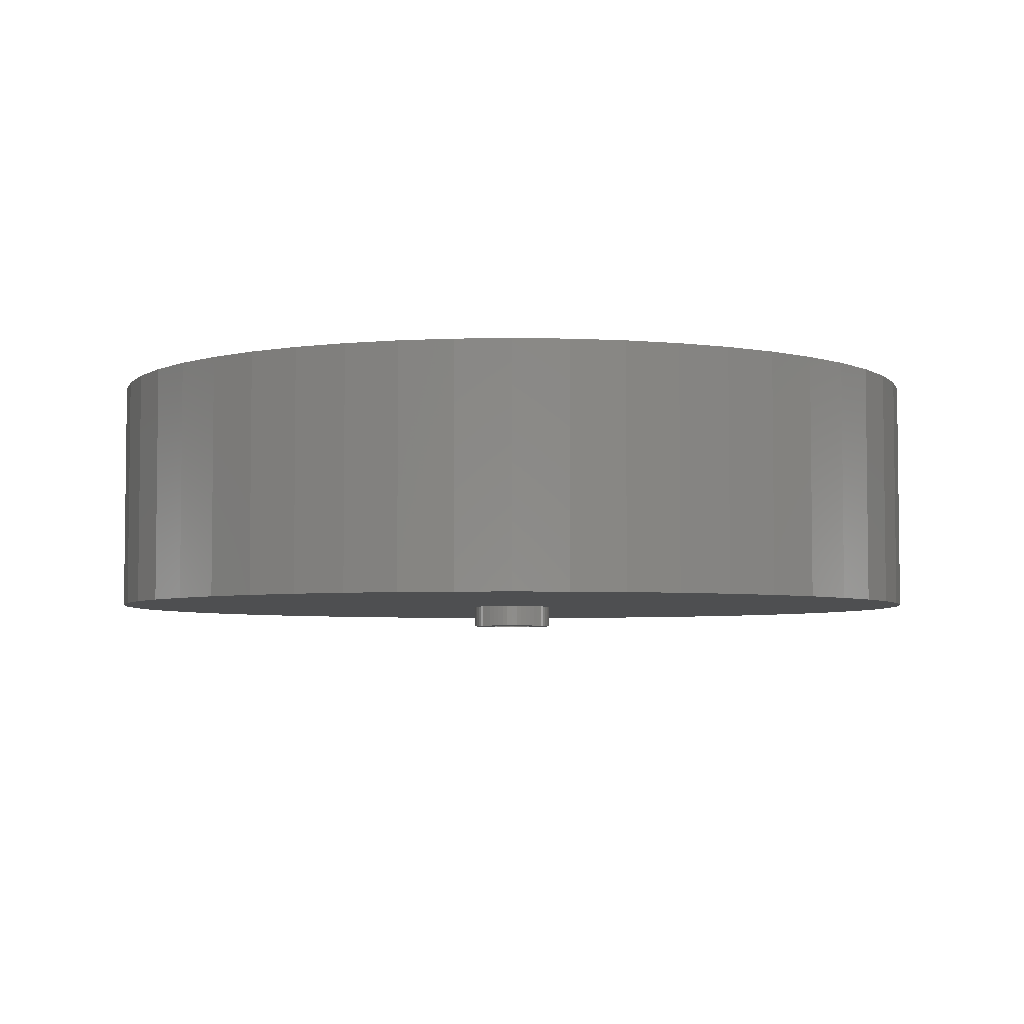
<metadata>
{"format":"stl","ext":"stl","renderer":"f3d","projection":"perspective","resolution":1024,"background":"white","views":[{"elev":-4.5,"azim":-54.0,"up":"+Z"}]}
</metadata>
<code>
# stl→obj: 412 verts, 824 faces
v 30 0 3
v 29.76 3.76 -13.5
v 29.76 3.76 3
v 30 0 -13.5
v -30 0 -13.5
v -29.76 3.76 3
v -29.76 3.76 -13.5
v -30 0 3
v 1.884 29.94 -13.5
v -1.884 29.94 3
v 1.884 29.94 3
v -1.884 29.94 -13.5
v -1.884 -29.94 -13.5
v 1.884 -29.94 3
v -1.884 -29.94 3
v 1.884 -29.94 -13.5
v 21.87 20.54 -13.5
v 19.12 23.12 3
v 21.87 20.54 3
v 19.12 23.12 -13.5
v -19.12 23.12 -13.5
v -21.87 20.54 3
v -19.12 23.12 3
v -21.87 20.54 -13.5
v -9.271 28.53 -13.5
v -12.77 27.14 3
v -9.271 28.53 3
v -12.77 27.14 -13.5
v 26.29 -14.45 3
v 27.89 -11.04 -13.5
v 27.89 -11.04 3
v 26.29 -14.45 -13.5
v 27.89 11.04 3
v 26.29 14.45 -13.5
v 26.29 14.45 3
v 27.89 11.04 -13.5
v 24.27 17.63 -13.5
v 24.27 17.63 3
v 12.77 27.14 -13.5
v 9.271 28.53 3
v 12.77 27.14 3
v 9.271 28.53 -13.5
v 5.621 29.47 3
v 5.621 29.47 -13.5
v 16.07 25.33 3
v 16.07 25.33 -13.5
v -27.89 11.04 -13.5
v -26.29 14.45 3
v -26.29 14.45 -13.5
v -27.89 11.04 3
v -24.27 17.63 -13.5
v -24.27 17.63 3
v -29.06 7.461 -13.5
v -29.06 7.461 3
v -16.07 25.33 3
v -16.07 25.33 -13.5
v -5.621 29.47 -13.5
v -5.621 29.47 3
v 5.621 -29.47 3
v 5.621 -29.47 -13.5
v 9.271 -28.53 -13.5
v 12.77 -27.14 3
v 9.271 -28.53 3
v 12.77 -27.14 -13.5
v 29.06 7.461 3
v 29.06 7.461 -13.5
v 5 0 3
v 4.961 0.6267 3
v 29.76 -3.76 3
v 4.843 1.243 3
v 4.961 -0.6267 3
v 4.649 1.841 3
v 29.06 -7.461 3
v 4.382 2.409 3
v 4.843 -1.243 3
v 4.045 2.939 3
v 3.645 3.423 3
v 4.649 -1.841 3
v 3.187 3.853 3
v 2.679 4.222 3
v 4.382 -2.409 3
v 2.129 4.524 3
v 24.27 -17.63 3
v 1.545 4.755 3
v 4.045 -2.939 3
v 21.87 -20.54 3
v 0.9369 4.911 3
v 0.314 4.99 3
v -0.314 4.99 3
v -0.9369 4.911 3
v -1.545 4.755 3
v -2.129 4.524 3
v -2.679 4.222 3
v -3.187 3.853 3
v -3.645 3.423 3
v -4.045 2.939 3
v 3.645 -3.423 3
v 19.12 -23.12 3
v 3.187 -3.853 3
v 16.07 -25.33 3
v 2.679 -4.222 3
v 2.129 -4.524 3
v 1.545 -4.755 3
v 0.9369 -4.911 3
v 0.314 -4.99 3
v -0.314 -4.99 3
v -0.9369 -4.911 3
v -5.621 -29.47 3
v -1.545 -4.755 3
v -9.271 -28.53 3
v -2.129 -4.524 3
v -12.77 -27.14 3
v -2.679 -4.222 3
v -16.07 -25.33 3
v -3.187 -3.853 3
v -19.12 -23.12 3
v -3.645 -3.423 3
v -21.87 -20.54 3
v -4.045 -2.939 3
v -24.27 -17.63 3
v -4.382 -2.409 3
v -26.29 -14.45 3
v -4.649 -1.841 3
v -27.89 -11.04 3
v -4.843 -1.243 3
v -29.06 -7.461 3
v -4.961 -0.6267 3
v -29.76 -3.76 3
v -5 0 3
v -4.382 2.409 3
v -4.649 1.841 3
v -4.843 1.243 3
v -4.961 0.6267 3
v 24.27 -17.63 -13.5
v 21.87 -20.54 -13.5
v 29.06 -7.461 -13.5
v 29.76 -3.76 -13.5
v -21.87 -20.54 -13.5
v -19.12 -23.12 -13.5
v -26.29 -14.45 -13.5
v -27.89 -11.04 -13.5
v -24.27 -17.63 -13.5
v 2.875 0 -13.5
v 2.852 -0.3603 -13.5
v 2.785 -0.715 -13.5
v 2.852 0.3603 -13.5
v 2.673 -1.058 -13.5
v 2.519 -1.385 -13.5
v 2.785 0.715 -13.5
v 2.326 -1.69 -13.5
v 2.096 -1.968 -13.5
v 19.12 -23.12 -13.5
v 2.673 1.058 -13.5
v 1.833 -2.215 -13.5
v 16.07 -25.33 -13.5
v 1.54 -2.427 -13.5
v 2.519 1.385 -13.5
v 1.224 -2.601 -13.5
v 0.8884 -2.734 -13.5
v 2.326 1.69 -13.5
v 0.5387 -2.824 -13.5
v 0.1805 -2.869 -13.5
v -0.1805 -2.869 -13.5
v -0.5387 -2.824 -13.5
v -5.621 -29.47 -13.5
v -0.8884 -2.734 -13.5
v -9.271 -28.53 -13.5
v -1.224 -2.601 -13.5
v -12.77 -27.14 -13.5
v -1.54 -2.427 -13.5
v -16.07 -25.33 -13.5
v -1.833 -2.215 -13.5
v -2.096 -1.968 -13.5
v -2.326 -1.69 -13.5
v 2.096 1.968 -13.5
v 1.833 2.215 -13.5
v 1.54 2.427 -13.5
v 1.224 2.601 -13.5
v 0.8884 2.734 -13.5
v 0.5387 2.824 -13.5
v 0.1805 2.869 -13.5
v -0.1805 2.869 -13.5
v -0.5387 2.824 -13.5
v -0.8884 2.734 -13.5
v -1.224 2.601 -13.5
v -1.54 2.427 -13.5
v -1.833 2.215 -13.5
v -2.096 1.968 -13.5
v -2.326 1.69 -13.5
v -2.519 1.385 -13.5
v -2.673 1.058 -13.5
v -2.785 0.715 -13.5
v -2.852 0.3603 -13.5
v -2.875 0 -13.5
v -2.519 -1.385 -13.5
v -2.673 -1.058 -13.5
v -2.785 -0.715 -13.5
v -29.06 -7.461 -13.5
v -2.852 -0.3603 -13.5
v -29.76 -3.76 -13.5
v 2.852 0.3603 -15
v 2.875 0 -15
v -2.875 0 -15
v -2.852 0.3603 -15
v 0.1805 2.869 -15
v -0.1805 2.869 -15
v -0.1805 -2.869 -15
v 0.1805 -2.869 -15
v 2.096 1.968 -15
v 1.833 2.215 -15
v -1.833 2.215 -15
v -2.096 1.968 -15
v -0.8884 2.734 -15
v -1.224 2.601 -15
v 2.519 -1.385 -15
v 2.326 -1.69 -15
v 2.519 1.385 -15
v 2.673 1.058 -15
v 2.785 0.715 -15
v 1.224 2.601 -15
v 0.8884 2.734 -15
v 0.5387 2.824 -15
v 1.54 2.427 -15
v -2.673 1.058 -15
v -2.519 1.385 -15
v -2.785 0.715 -15
v -0.5387 2.824 -15
v -2.096 -1.968 -15
v -2.326 -1.69 -15
v 0.5387 -2.824 -15
v 2.326 1.69 -15
v -2.326 1.69 -15
v -1.54 2.427 -15
v 1.224 -2.601 -15
v 1.54 -2.427 -15
v 1.833 -2.215 -15
v 2.096 -1.968 -15
v 2.852 -0.3603 -15
v 2.785 -0.715 -15
v 1.55 0 -15
v 1.538 -0.1943 -15
v 1.501 -0.3855 -15
v 2.673 -1.058 -15
v 1.538 0.1943 -15
v 1.441 -0.5706 -15
v 1.358 -0.7467 -15
v 1.501 0.3855 -15
v 1.254 -0.9111 -15
v 1.13 -1.061 -15
v 1.441 0.5706 -15
v 0.988 -1.194 -15
v 0.8305 -1.309 -15
v 0.66 -1.402 -15
v 0.8884 -2.734 -15
v 0.479 -1.474 -15
v 0.2904 -1.523 -15
v 0.09732 -1.547 -15
v -0.09732 -1.547 -15
v -0.2904 -1.523 -15
v -0.5387 -2.824 -15
v -0.479 -1.474 -15
v -0.8884 -2.734 -15
v -0.66 -1.402 -15
v -1.224 -2.601 -15
v -0.8305 -1.309 -15
v -1.54 -2.427 -15
v -0.988 -1.194 -15
v -1.833 -2.215 -15
v -1.13 -1.061 -15
v -1.254 -0.9111 -15
v -1.358 -0.7467 -15
v -2.519 -1.385 -15
v -1.441 -0.5706 -15
v 1.358 0.7467 -15
v 1.254 0.9111 -15
v 1.13 1.061 -15
v 0.988 1.194 -15
v 0.8305 1.309 -15
v 0.66 1.402 -15
v 0.479 1.474 -15
v 0.2904 1.523 -15
v 0.09732 1.547 -15
v -0.09732 1.547 -15
v -0.2904 1.523 -15
v -0.479 1.474 -15
v -0.66 1.402 -15
v -0.8305 1.309 -15
v -0.988 1.194 -15
v -1.13 1.061 -15
v -1.254 0.9111 -15
v -1.358 0.7467 -15
v -1.441 0.5706 -15
v -1.501 0.3855 -15
v -1.538 0.1943 -15
v -1.55 0 -15
v -2.673 -1.058 -15
v -1.501 -0.3855 -15
v -2.785 -0.715 -15
v -1.538 -0.1943 -15
v -2.852 -0.3603 -15
v 1.558 -2.698 -1.9
v -1.558 -2.698 0
v 1.558 -2.698 0
v -1.558 -2.698 -1.9
v 3.116 0 0
v 3.116 0 -1.9
v 1.358 0.7467 -1.9
v 1.558 2.698 -1.9
v 1.538 -0.1943 -1.9
v 1.55 0 -1.9
v 1.538 0.1943 -1.9
v 1.501 0.3855 -1.9
v 1.441 0.5706 -1.9
v 1.254 0.9111 -1.9
v 1.13 1.061 -1.9
v 0.988 1.194 -1.9
v 0.8305 1.309 -1.9
v 0.66 1.402 -1.9
v 0.479 1.474 -1.9
v 0.2904 1.523 -1.9
v 0.09732 1.547 -1.9
v -0.09732 1.547 -1.9
v -1.558 2.698 -1.9
v -0.2904 1.523 -1.9
v -0.479 1.474 -1.9
v -0.66 1.402 -1.9
v -1.501 0.3855 -1.9
v -3.116 0 -1.9
v -1.538 0.1943 -1.9
v -1.441 0.5706 -1.9
v -1.358 0.7467 -1.9
v -1.254 0.9111 -1.9
v -1.13 1.061 -1.9
v -0.988 1.194 -1.9
v -0.8305 1.309 -1.9
v 1.501 -0.3855 -1.9
v 1.441 -0.5706 -1.9
v 1.358 -0.7467 -1.9
v 1.254 -0.9111 -1.9
v 1.13 -1.061 -1.9
v 0.988 -1.194 -1.9
v 0.8305 -1.309 -1.9
v 0.66 -1.402 -1.9
v 0.479 -1.474 -1.9
v 0.2904 -1.523 -1.9
v 0.09732 -1.547 -1.9
v -0.09732 -1.547 -1.9
v -0.2904 -1.523 -1.9
v -0.479 -1.474 -1.9
v -0.66 -1.402 -1.9
v -0.8305 -1.309 -1.9
v -0.988 -1.194 -1.9
v -1.13 -1.061 -1.9
v -1.254 -0.9111 -1.9
v -1.358 -0.7467 -1.9
v -1.441 -0.5706 -1.9
v -1.501 -0.3855 -1.9
v -1.538 -0.1943 -1.9
v -1.55 0 -1.9
v 1.558 2.698 0
v 5 0 0
v 4.961 0.6267 0
v 4.843 1.243 0
v 4.961 -0.6267 0
v 4.649 1.841 0
v 4.843 -1.243 0
v 4.382 2.409 0
v 4.649 -1.841 0
v 4.045 2.939 0
v 4.382 -2.409 0
v 3.645 3.423 0
v 3.187 3.853 0
v 4.045 -2.939 0
v 3.645 -3.423 0
v 2.679 4.222 0
v 2.129 4.524 0
v 1.545 4.755 0
v 0.9369 4.911 0
v 0.314 4.99 0
v -0.314 4.99 0
v -1.558 2.698 0
v -0.9369 4.911 0
v -1.545 4.755 0
v -2.129 4.524 0
v -2.679 4.222 0
v -3.187 3.853 0
v -3.645 3.423 0
v 3.187 -3.853 0
v 2.679 -4.222 0
v 2.129 -4.524 0
v 1.545 -4.755 0
v 0.9369 -4.911 0
v 0.314 -4.99 0
v -0.314 -4.99 0
v -0.9369 -4.911 0
v -1.545 -4.755 0
v -2.129 -4.524 0
v -2.679 -4.222 0
v -4.382 -2.409 0
v -3.116 0 0
v -3.187 -3.853 0
v -4.045 2.939 0
v -4.382 2.409 0
v -3.645 -3.423 0
v -4.045 -2.939 0
v -4.649 1.841 0
v -4.843 1.243 0
v -4.649 -1.841 0
v -4.961 0.6267 0
v -4.843 -1.243 0
v -5 0 0
v -4.961 -0.6267 0
f 1 2 3
f 2 1 4
f 5 6 7
f 6 5 8
f 9 10 11
f 10 9 12
f 13 14 15
f 14 13 16
f 17 18 19
f 18 17 20
f 21 22 23
f 22 21 24
f 25 26 27
f 26 25 28
f 29 30 31
f 30 29 32
f 33 34 35
f 34 33 36
f 35 37 38
f 37 35 34
f 39 40 41
f 40 39 42
f 42 43 40
f 43 42 44
f 20 45 18
f 45 20 46
f 47 48 49
f 48 47 50
f 51 22 24
f 22 51 52
f 53 50 47
f 50 53 54
f 28 55 26
f 55 28 56
f 57 27 58
f 27 57 25
f 16 59 14
f 59 16 60
f 61 62 63
f 62 61 64
f 65 36 33
f 36 65 66
f 3 66 65
f 66 3 2
f 38 17 19
f 17 38 37
f 44 11 43
f 11 44 9
f 46 41 45
f 41 46 39
f 49 52 51
f 52 49 48
f 7 54 53
f 54 7 6
f 67 1 3
f 68 3 65
f 1 67 69
f 70 65 33
f 71 69 67
f 72 33 35
f 69 71 73
f 74 35 38
f 75 73 71
f 76 38 19
f 73 75 31
f 77 19 18
f 78 31 75
f 79 18 45
f 31 78 29
f 80 45 41
f 81 29 78
f 82 41 40
f 29 81 83
f 84 40 43
f 85 83 81
f 83 85 86
f 3 68 67
f 65 70 68
f 33 72 70
f 35 74 72
f 38 76 74
f 19 77 76
f 18 79 77
f 45 80 79
f 41 82 80
f 87 43 11
f 40 84 82
f 43 87 84
f 11 88 87
f 11 89 88
f 10 89 11
f 89 10 90
f 58 90 10
f 90 58 91
f 27 91 58
f 91 27 92
f 26 92 27
f 92 26 93
f 55 93 26
f 93 55 94
f 23 94 55
f 94 23 95
f 95 22 96
f 22 95 23
f 97 86 85
f 86 97 98
f 99 98 97
f 98 99 100
f 101 100 99
f 100 101 62
f 102 62 101
f 62 102 63
f 103 63 102
f 63 103 59
f 104 59 103
f 59 104 14
f 105 14 104
f 106 14 105
f 15 106 107
f 108 107 109
f 106 15 14
f 110 109 111
f 112 111 113
f 114 113 115
f 116 115 117
f 118 117 119
f 120 119 121
f 122 121 123
f 124 123 125
f 126 125 127
f 107 108 15
f 128 127 129
f 52 96 22
f 96 52 130
f 109 110 108
f 48 130 52
f 111 112 110
f 130 48 131
f 113 114 112
f 50 131 48
f 115 116 114
f 131 50 132
f 117 118 116
f 54 132 50
f 119 120 118
f 132 54 133
f 121 122 120
f 6 133 54
f 123 124 122
f 133 6 129
f 125 126 124
f 8 129 6
f 127 128 126
f 129 8 128
f 56 23 55
f 23 56 21
f 12 58 10
f 58 12 57
f 86 134 83
f 134 86 135
f 31 136 73
f 136 31 30
f 73 137 69
f 137 73 136
f 138 116 118
f 116 138 139
f 140 124 141
f 124 140 122
f 138 120 142
f 120 138 118
f 143 4 137
f 144 137 136
f 4 143 2
f 145 136 30
f 146 2 143
f 147 30 32
f 2 146 66
f 148 32 134
f 149 66 146
f 150 134 135
f 66 149 36
f 151 135 152
f 153 36 149
f 154 152 155
f 36 153 34
f 156 155 64
f 157 34 153
f 158 64 61
f 34 157 37
f 159 61 60
f 160 37 157
f 37 160 17
f 137 144 143
f 136 145 144
f 30 147 145
f 32 148 147
f 134 150 148
f 135 151 150
f 161 60 16
f 152 154 151
f 155 156 154
f 64 158 156
f 61 159 158
f 60 161 159
f 16 162 161
f 16 163 162
f 13 163 16
f 163 13 164
f 165 164 13
f 164 165 166
f 167 166 165
f 166 167 168
f 169 168 167
f 168 169 170
f 171 170 169
f 170 171 172
f 139 172 171
f 172 139 173
f 138 173 139
f 173 138 174
f 175 17 160
f 17 175 20
f 176 20 175
f 20 176 46
f 177 46 176
f 46 177 39
f 178 39 177
f 39 178 42
f 179 42 178
f 42 179 44
f 180 44 179
f 44 180 9
f 181 9 180
f 182 9 181
f 12 182 183
f 57 183 184
f 25 184 185
f 28 185 186
f 56 186 187
f 182 12 9
f 21 187 188
f 24 188 189
f 51 189 190
f 49 190 191
f 47 191 192
f 53 192 193
f 7 193 194
f 142 174 138
f 183 57 12
f 174 142 195
f 184 25 57
f 140 195 142
f 185 28 25
f 195 140 196
f 186 56 28
f 141 196 140
f 187 21 56
f 196 141 197
f 188 24 21
f 198 197 141
f 189 51 24
f 197 198 199
f 190 49 51
f 200 199 198
f 191 47 49
f 199 200 194
f 192 53 47
f 5 194 200
f 193 7 53
f 194 5 7
f 64 100 62
f 100 64 155
f 83 32 29
f 32 83 134
f 69 4 1
f 4 69 137
f 167 108 110
f 108 167 165
f 141 126 198
f 126 141 124
f 60 63 59
f 63 60 61
f 165 15 108
f 15 165 13
f 142 122 140
f 122 142 120
f 198 128 200
f 128 198 126
f 200 8 5
f 8 200 128
f 152 86 98
f 86 152 135
f 155 98 100
f 98 155 152
f 171 112 114
f 112 171 169
f 169 110 112
f 110 169 167
f 139 114 116
f 114 139 171
f 143 201 146
f 201 143 202
f 203 193 204
f 193 203 194
f 205 182 181
f 182 205 206
f 207 162 163
f 162 207 208
f 209 176 175
f 176 209 210
f 211 188 187
f 188 211 212
f 213 185 184
f 185 213 214
f 150 215 148
f 215 150 216
f 153 217 157
f 217 153 218
f 146 219 149
f 219 146 201
f 220 179 178
f 179 220 221
f 221 180 179
f 180 221 222
f 223 178 177
f 178 223 220
f 224 190 225
f 190 224 191
f 226 191 224
f 191 226 192
f 206 183 182
f 183 206 227
f 228 174 229
f 174 228 173
f 208 161 162
f 161 208 230
f 149 218 153
f 218 149 219
f 160 209 175
f 209 160 231
f 157 231 160
f 231 157 217
f 222 181 180
f 181 222 205
f 210 177 176
f 177 210 223
f 225 189 232
f 189 225 190
f 232 188 212
f 188 232 189
f 204 192 226
f 192 204 193
f 214 186 185
f 186 214 233
f 233 187 186
f 187 233 211
f 227 184 183
f 184 227 213
f 234 156 158
f 156 234 235
f 236 151 154
f 151 236 237
f 145 238 144
f 238 145 239
f 240 202 238
f 241 238 239
f 202 240 201
f 242 239 243
f 244 201 240
f 245 243 215
f 201 244 219
f 246 215 216
f 247 219 244
f 248 216 237
f 219 247 218
f 249 237 236
f 250 218 247
f 218 250 217
f 251 236 235
f 238 241 240
f 239 242 241
f 243 245 242
f 215 246 245
f 216 248 246
f 252 235 234
f 237 249 248
f 236 251 249
f 253 234 254
f 235 252 251
f 234 253 252
f 255 254 230
f 254 255 253
f 230 256 255
f 208 256 230
f 208 257 256
f 208 258 257
f 207 258 208
f 207 259 258
f 260 259 207
f 259 260 261
f 262 261 260
f 261 262 263
f 264 263 262
f 263 264 265
f 266 265 264
f 265 266 267
f 268 267 266
f 267 268 269
f 228 269 268
f 269 228 270
f 229 270 228
f 270 229 271
f 272 271 229
f 271 272 273
f 274 217 250
f 217 274 231
f 275 231 274
f 231 275 209
f 276 209 275
f 209 276 210
f 277 210 276
f 210 277 223
f 278 223 277
f 223 278 220
f 279 220 278
f 220 279 221
f 280 221 279
f 221 280 222
f 281 222 280
f 281 205 222
f 282 205 281
f 283 205 282
f 283 206 205
f 284 206 283
f 227 284 285
f 284 227 206
f 213 285 286
f 214 286 287
f 285 213 227
f 233 287 288
f 211 288 289
f 286 214 213
f 212 289 290
f 232 290 291
f 225 291 292
f 224 292 293
f 226 293 294
f 287 233 214
f 204 294 295
f 296 273 272
f 288 211 233
f 273 296 297
f 289 212 211
f 298 297 296
f 290 232 212
f 297 298 299
f 291 225 232
f 300 299 298
f 292 224 225
f 299 300 295
f 293 226 224
f 203 295 300
f 294 204 226
f 295 203 204
f 148 243 147
f 243 148 215
f 151 216 150
f 216 151 237
f 144 202 143
f 202 144 238
f 228 172 173
f 172 228 268
f 229 195 272
f 195 229 174
f 296 197 298
f 197 296 196
f 300 194 203
f 194 300 199
f 254 158 159
f 158 254 234
f 230 159 161
f 159 230 254
f 235 154 156
f 154 235 236
f 147 239 145
f 239 147 243
f 260 163 164
f 163 260 207
f 268 170 172
f 170 268 266
f 264 166 168
f 166 264 262
f 266 168 170
f 168 266 264
f 262 164 166
f 164 262 260
f 272 196 296
f 196 272 195
f 298 199 300
f 199 298 197
f 301 302 303
f 302 301 304
f 301 305 306
f 305 301 303
f 307 306 308
f 309 306 310
f 306 311 310
f 306 312 311
f 306 313 312
f 306 307 313
f 308 314 307
f 308 315 314
f 308 316 315
f 308 317 316
f 308 318 317
f 308 319 318
f 308 320 319
f 308 321 320
f 308 322 321
f 323 322 308
f 322 323 324
f 324 323 325
f 325 323 326
f 327 328 329
f 330 328 327
f 331 328 330
f 328 331 323
f 332 323 331
f 333 323 332
f 334 323 333
f 335 323 334
f 326 323 335
f 336 306 309
f 337 306 336
f 338 306 337
f 306 338 301
f 339 301 338
f 340 301 339
f 341 301 340
f 342 301 341
f 343 301 342
f 344 301 343
f 345 301 344
f 346 301 345
f 347 301 346
f 304 347 348
f 304 348 349
f 304 349 350
f 304 350 351
f 347 304 301
f 352 304 351
f 353 304 352
f 354 304 353
f 355 304 354
f 328 355 356
f 328 356 357
f 328 357 358
f 328 358 359
f 329 328 359
f 355 328 304
f 306 360 308
f 360 306 305
f 305 361 362
f 305 362 363
f 361 305 364
f 305 363 365
f 364 305 366
f 305 365 367
f 366 305 368
f 360 367 369
f 368 305 370
f 360 369 371
f 303 370 305
f 360 371 372
f 370 303 373
f 373 303 374
f 360 372 375
f 360 375 376
f 367 360 305
f 377 360 376
f 378 360 377
f 379 360 378
f 380 360 379
f 381 380 382
f 381 382 383
f 380 381 360
f 384 381 383
f 385 381 384
f 386 381 385
f 387 381 386
f 374 303 388
f 388 303 389
f 389 303 390
f 303 391 390
f 303 392 391
f 303 393 392
f 303 394 393
f 302 394 303
f 394 302 395
f 395 302 396
f 302 397 396
f 302 398 397
f 399 302 400
f 302 401 398
f 402 381 387
f 403 381 402
f 302 404 401
f 381 403 400
f 302 405 404
f 406 400 403
f 302 399 405
f 407 400 406
f 400 408 399
f 409 400 407
f 400 410 408
f 411 400 409
f 400 412 410
f 400 411 412
f 323 360 381
f 360 323 308
f 302 328 400
f 328 302 304
f 400 323 381
f 323 400 328
f 132 406 131
f 406 132 407
f 367 76 369
f 76 367 74
f 378 84 87
f 84 378 377
f 377 82 84
f 82 377 376
f 384 91 92
f 91 384 383
f 131 403 130
f 403 131 406
f 364 67 361
f 67 364 71
f 390 103 102
f 103 390 391
f 362 70 363
f 70 362 68
f 372 77 79
f 77 372 371
f 379 87 88
f 87 379 378
f 96 387 95
f 387 96 402
f 387 94 95
f 94 387 386
f 361 68 362
f 68 361 67
f 370 78 368
f 78 370 81
f 394 107 106
f 107 394 395
f 391 104 103
f 104 391 392
f 369 77 371
f 77 369 76
f 380 88 89
f 88 380 379
f 375 79 80
f 79 375 372
f 376 80 82
f 80 376 375
f 129 409 133
f 409 129 411
f 133 407 132
f 407 133 409
f 130 402 96
f 402 130 403
f 382 89 90
f 89 382 380
f 383 90 91
f 90 383 382
f 385 92 93
f 92 385 384
f 386 93 94
f 93 386 385
f 366 71 364
f 71 366 75
f 374 85 373
f 85 374 97
f 373 81 370
f 81 373 85
f 395 109 107
f 109 395 396
f 392 105 104
f 105 392 393
f 365 74 367
f 74 365 72
f 363 72 365
f 72 363 70
f 396 111 109
f 111 396 397
f 127 411 129
f 411 127 412
f 123 410 125
f 410 123 408
f 117 405 119
f 405 117 404
f 374 99 97
f 99 374 388
f 389 102 101
f 102 389 390
f 368 75 366
f 75 368 78
f 401 117 115
f 117 401 404
f 393 106 105
f 106 393 394
f 397 113 111
f 113 397 398
f 125 412 127
f 412 125 410
f 119 399 121
f 399 119 405
f 121 408 123
f 408 121 399
f 388 101 99
f 101 388 389
f 398 115 113
f 115 398 401
f 250 307 274
f 307 250 313
f 327 292 330
f 292 327 293
f 274 314 275
f 314 274 307
f 281 319 320
f 319 281 280
f 280 318 319
f 318 280 279
f 286 325 326
f 325 286 285
f 330 291 331
f 291 330 292
f 242 309 241
f 309 242 336
f 278 316 317
f 316 278 277
f 332 289 333
f 289 332 290
f 287 326 335
f 326 287 286
f 285 324 325
f 324 285 284
f 240 311 244
f 311 240 310
f 245 336 242
f 336 245 337
f 267 353 352
f 353 267 269
f 355 273 356
f 273 355 271
f 256 346 345
f 346 256 257
f 251 342 341
f 342 251 252
f 247 313 250
f 313 247 312
f 277 315 316
f 315 277 276
f 283 321 322
f 321 283 282
f 279 317 318
f 317 279 278
f 359 294 329
f 294 359 295
f 331 290 332
f 290 331 291
f 284 322 324
f 322 284 283
f 288 335 334
f 335 288 287
f 289 334 333
f 334 289 288
f 241 310 240
f 310 241 309
f 248 338 246
f 338 248 339
f 353 270 354
f 270 353 269
f 255 345 344
f 345 255 256
f 244 312 247
f 312 244 311
f 275 315 276
f 315 275 314
f 282 320 321
f 320 282 281
f 329 293 327
f 293 329 294
f 246 337 245
f 337 246 338
f 263 351 350
f 351 263 265
f 259 349 348
f 349 259 261
f 258 348 347
f 348 258 259
f 358 295 359
f 295 358 299
f 356 297 357
f 297 356 273
f 252 343 342
f 343 252 253
f 249 339 248
f 339 249 340
f 257 347 346
f 347 257 258
f 357 299 358
f 299 357 297
f 354 271 355
f 271 354 270
f 253 344 343
f 344 253 255
f 249 341 340
f 341 249 251
f 265 352 351
f 352 265 267
f 261 350 349
f 350 261 263

</code>
